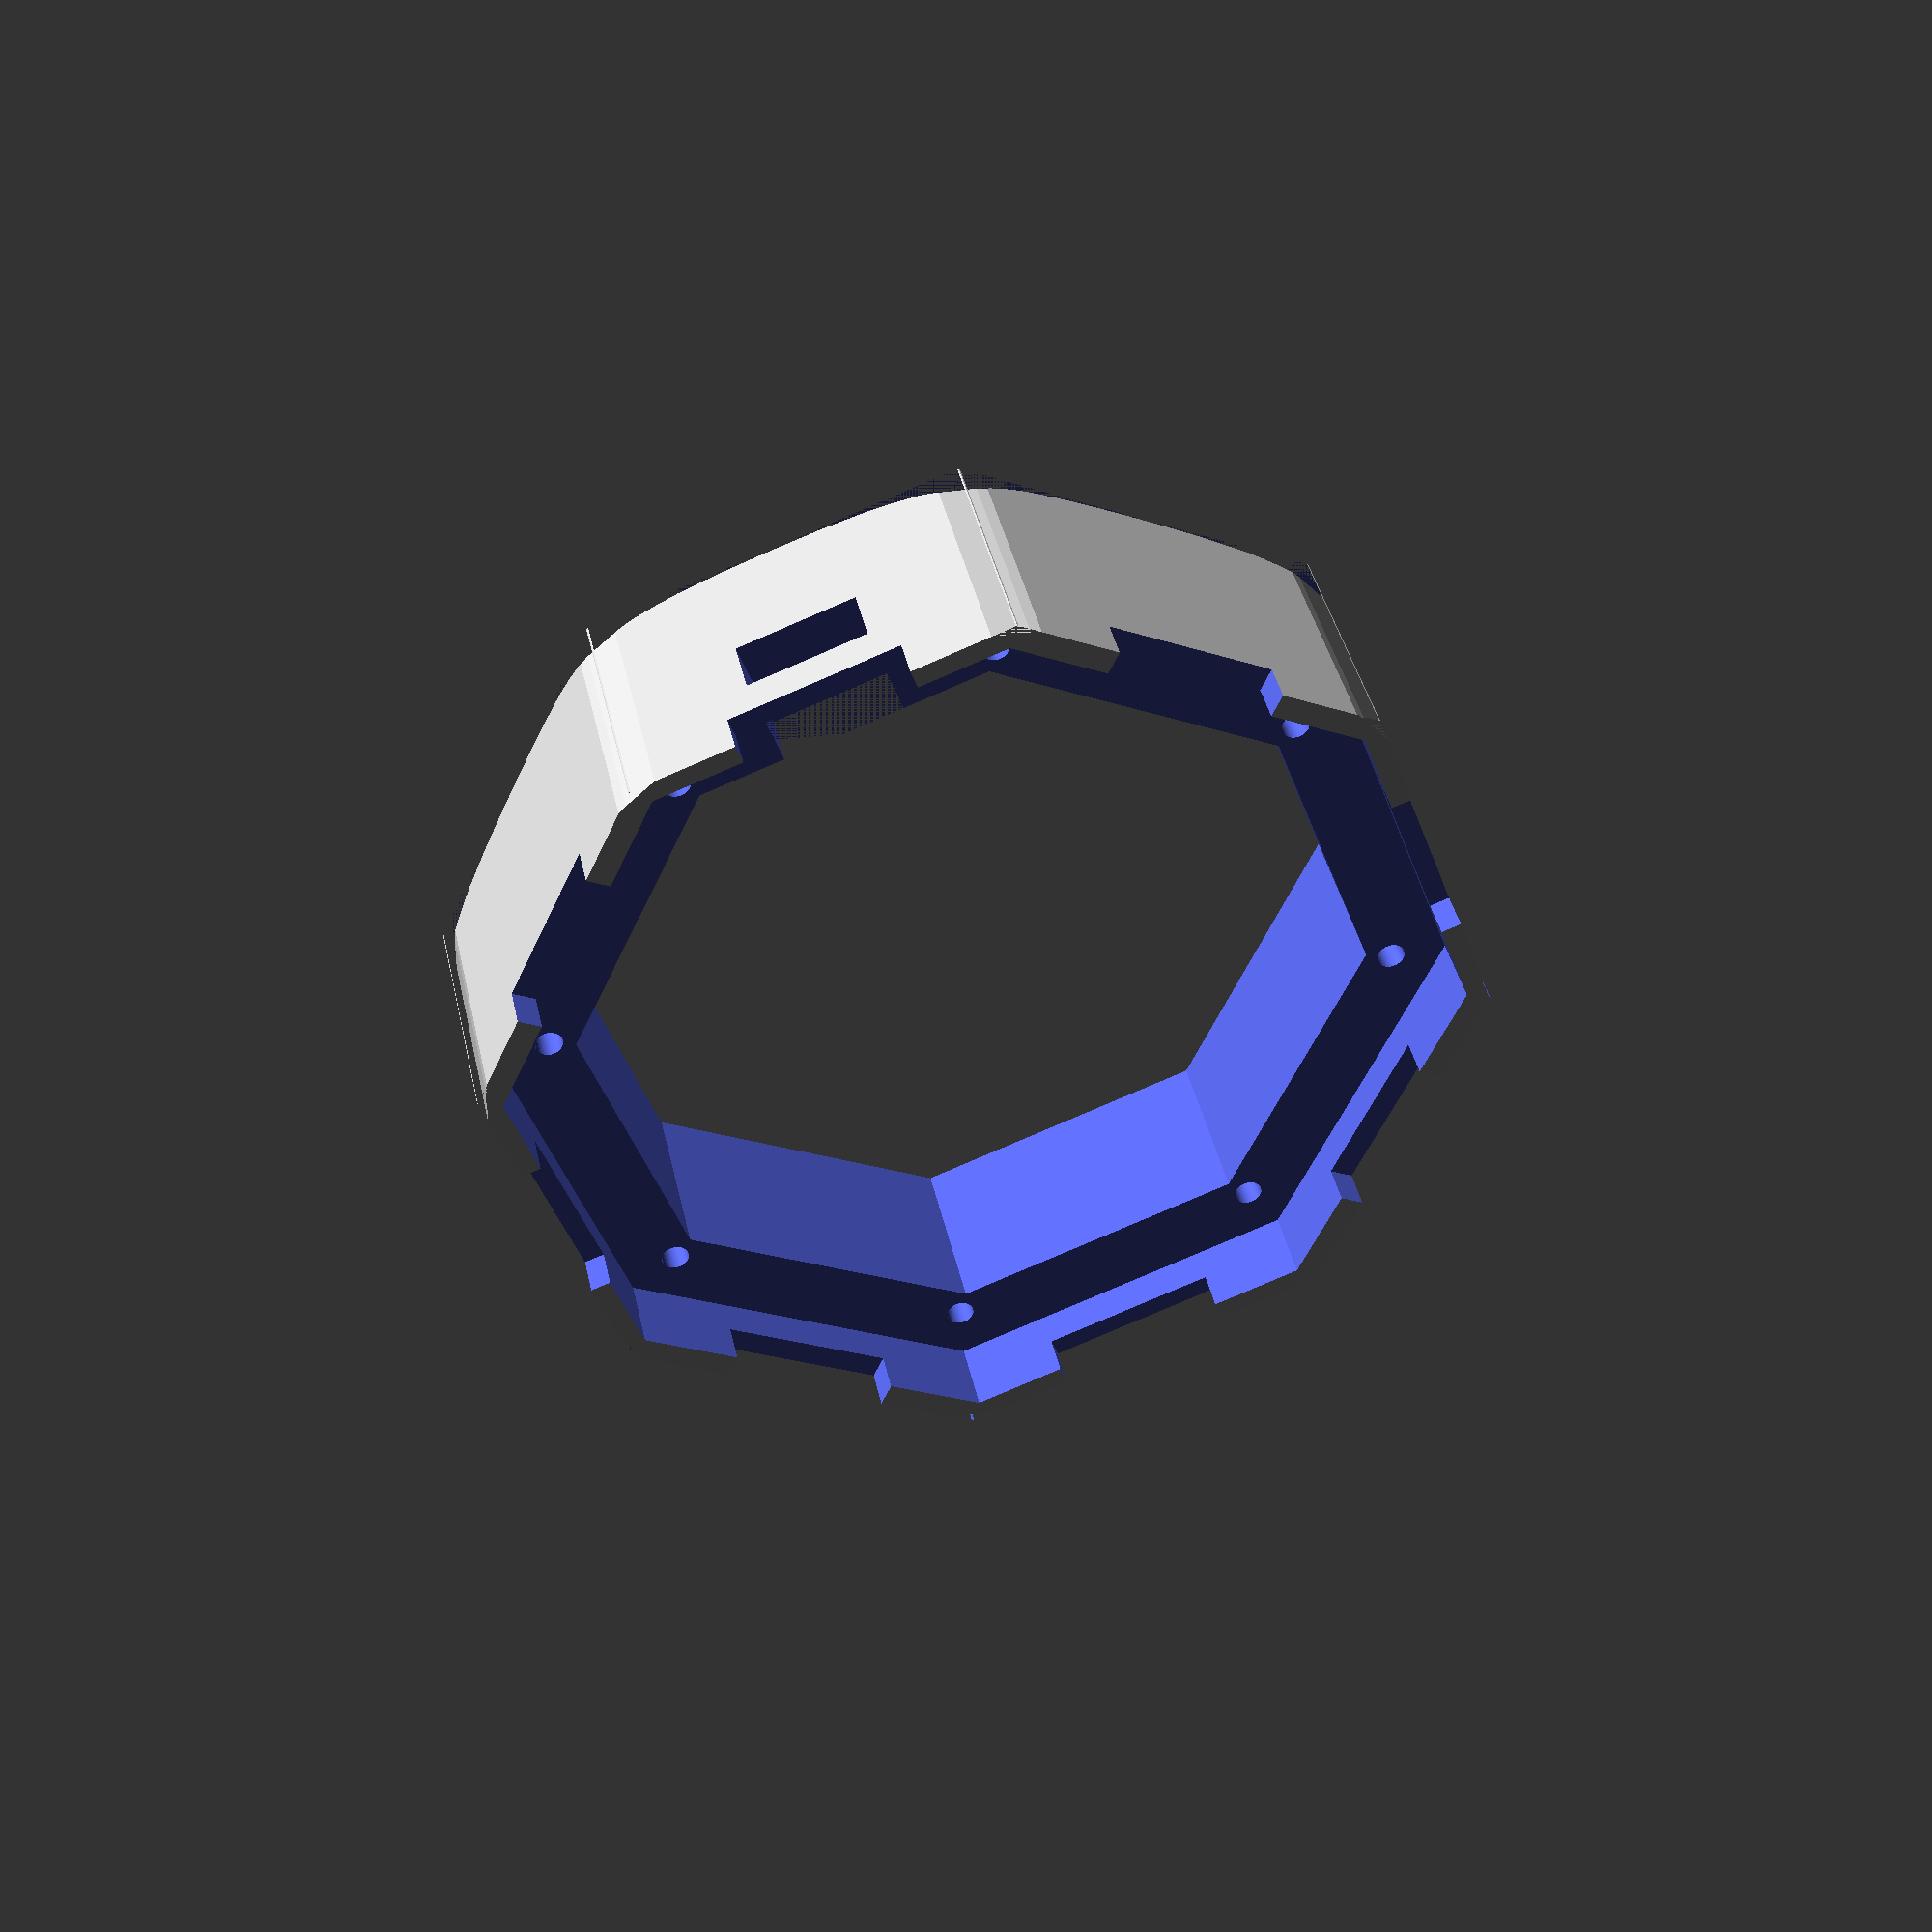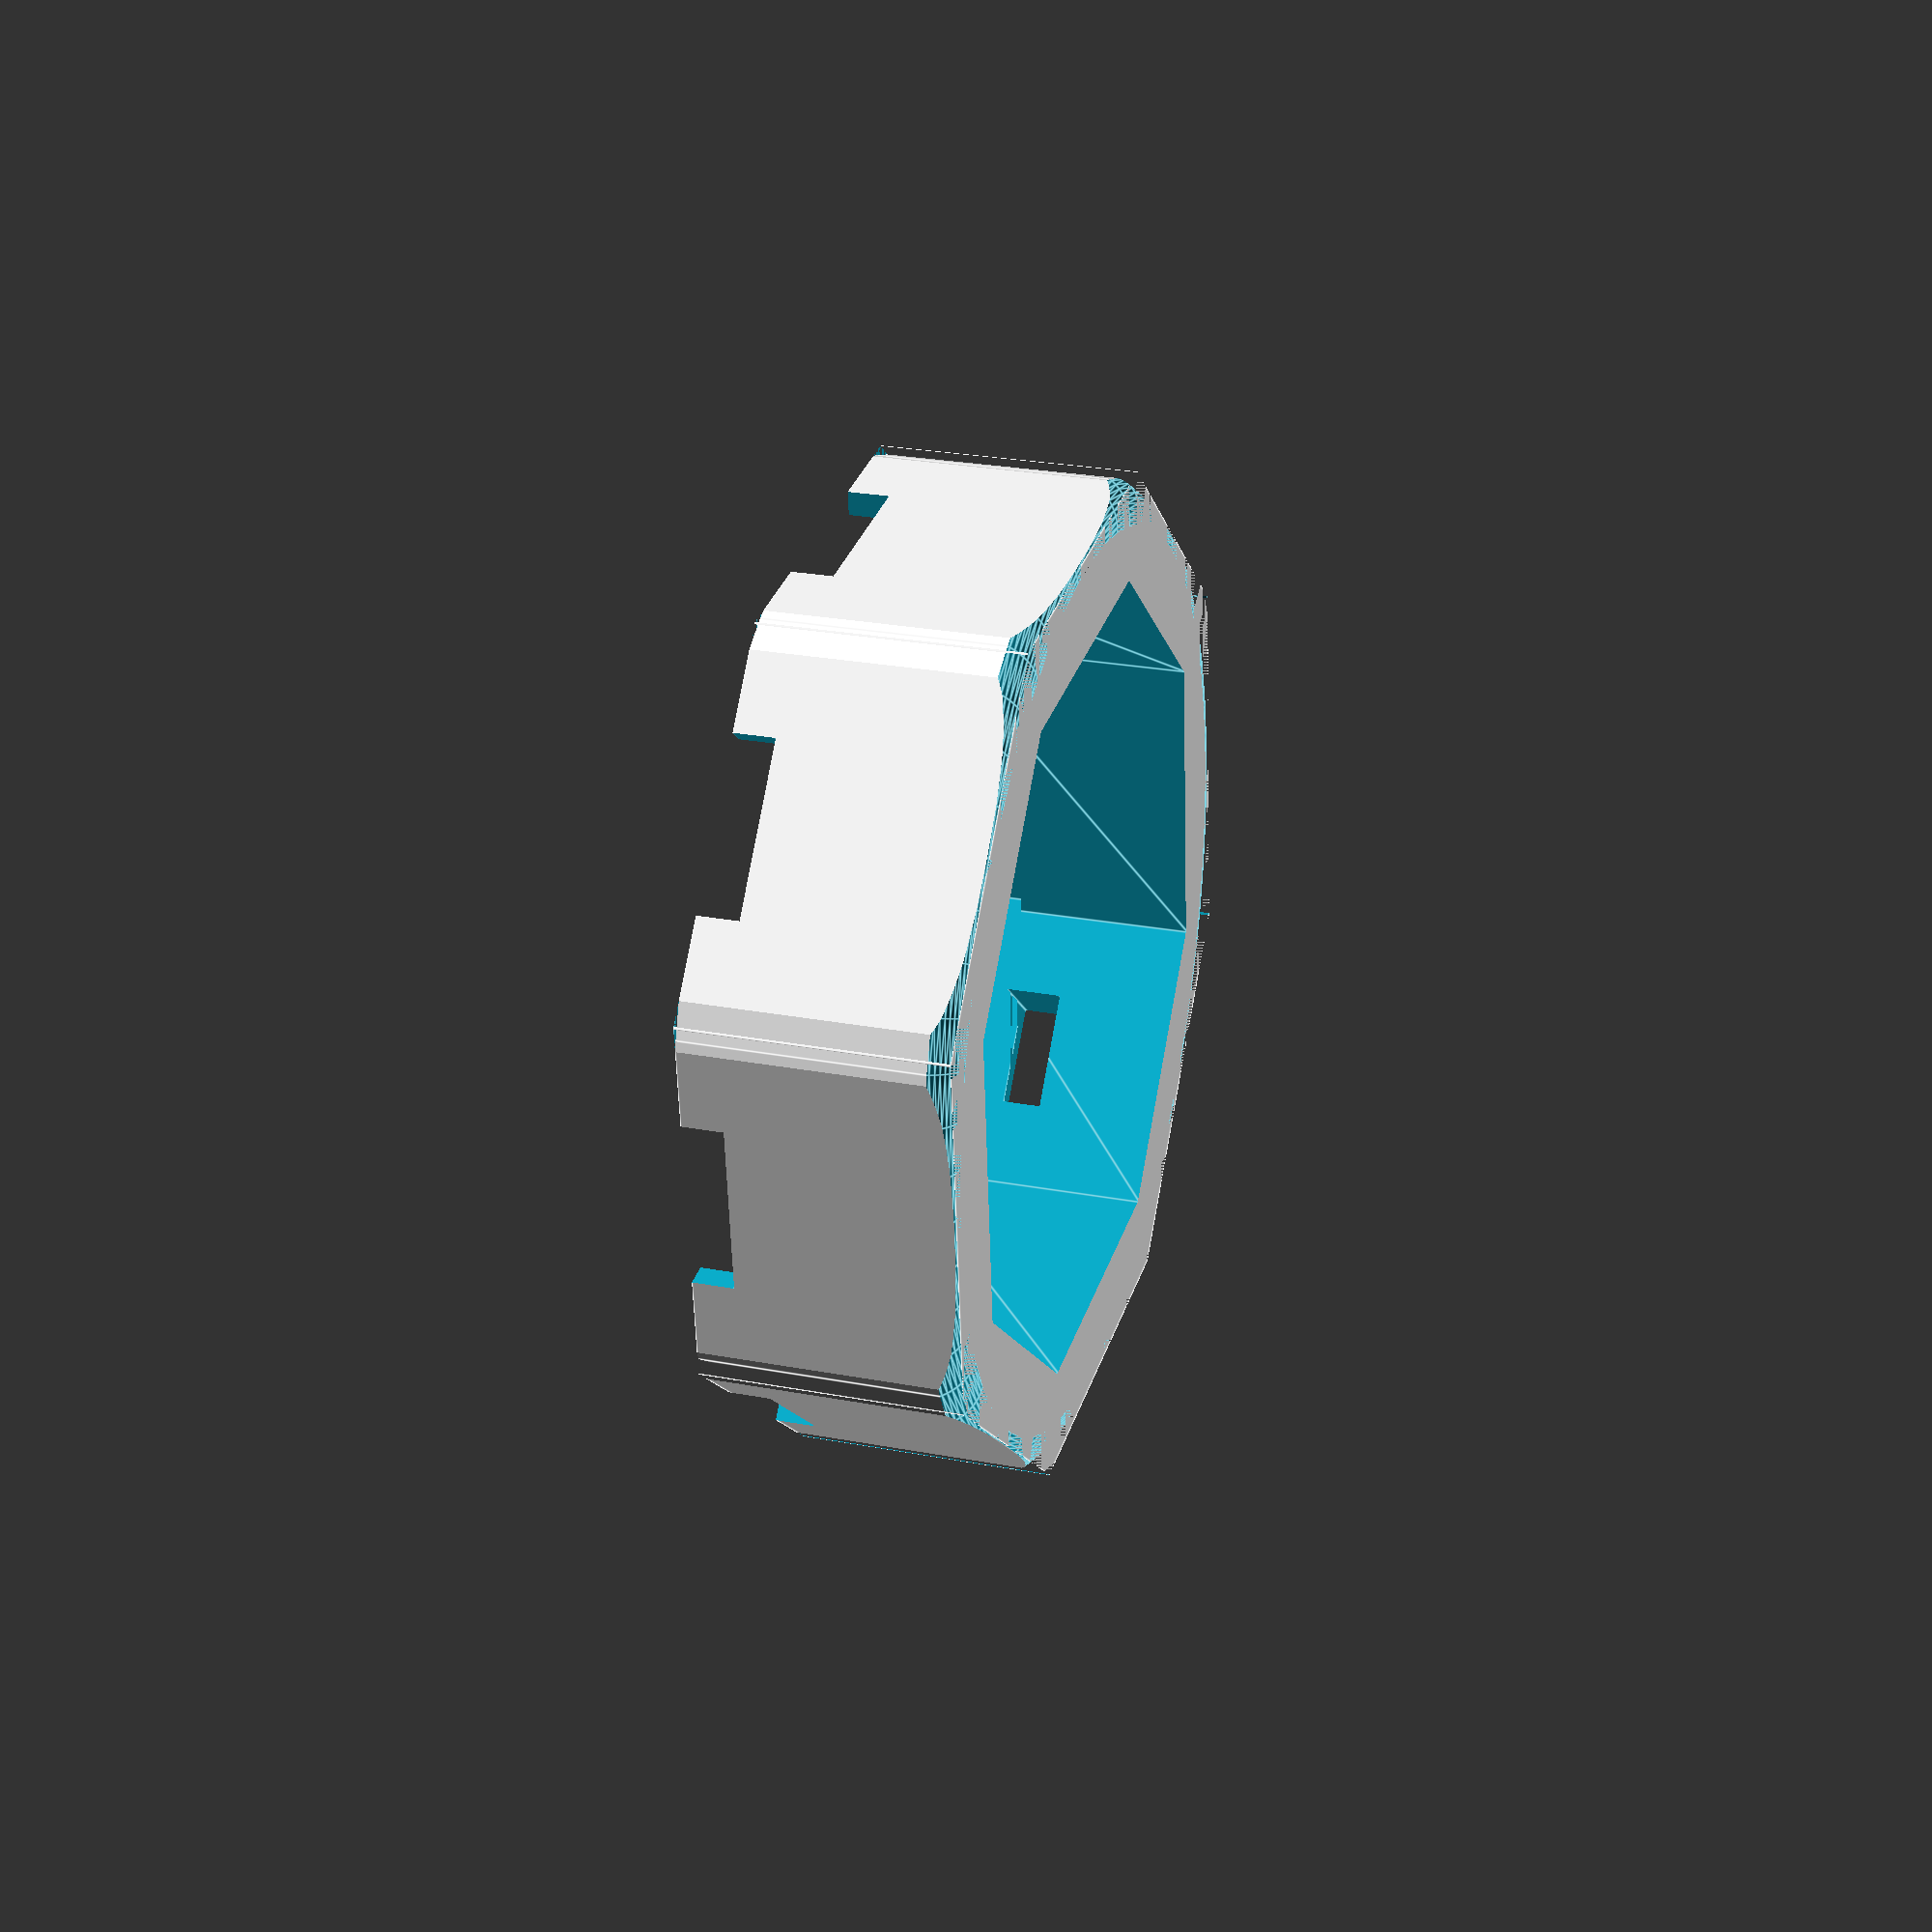
<openscad>
/* [Parameters] */

item="base"; // ["base","key","button","mat","mat2d", "assembly"]
dia=58;
outer_height=15;
pcb_height=3;
pcb_rim = 3.5;

button_stride = 105;

/* [Keyswitch] */

key_type="cherry"; //["cherry","kailh"]
kailh_key_height=5.5;
kailh_key_stroke=3;
cherry_key_height=11;
cherry_key_stroke=4;

/* [Advanced] */

pcb_thickness=1.6;
show_pcb=false;
invert=true;
key_clearance=1.2;

i2c_height=5-pcb_thickness;
i2c_width = 7;

fpc_width =10;
fpc_height=0;
fpc_thickness=pcb_height-0.5;

/* [Hidden] */

$fn=60;
fuz=0.1;fuzz=2*fuz;


// A regular octogon is cylinder($fn=8) but KiCad doesn't do regular polygons so an APPROXIMATE octogon is drawn

module bogoctogon20() {
    translate([-25,-25])
	polygon(points=[[15,0],[35,0],[50,15],[50,35],[35,50],[15,50],[0,35],[0,15]]);
}

module bogoctogon(side) {
    scale([side/20,side/20])
	translate([-25,-25])
	polygon(points=[[15,0],[35,0],[50,15],[50,35],[35,50],[15,50],[0,35],[0,15]]);
}

module bogoctoprism(side,height) {
    linear_extrude(height=height) { bogoctogon(side); }
}

module roundover(l=20,r=5) {
    difference() {
	cube([r,r,l]);
	translate([0,0,-fuz]) cylinder(r=r,h=l+fuzz);
    }
}

module tube(d,h,wall=5) {
    difference() {
	cylinder(d=d,h=h);
	translate([0,0,-fuz])cylinder(d=d-2*wall,h=h+fuzz);
    }
}

module bogoctobutton(side,height,radius) {
    difference() {
	bogoctoprism(side,height);
	for (i=[0:7]) {
	    //color("red") rotate([0,0,i*360/8]) translate([side*1.25,0,height]) rotate([90,0,0]) translate([0,0,-side*0.6]) cylinder(r=radius,h=side*1.2);
	    color("green") rotate([0,0,i*360/8]) translate([side*1.25-radius,0,height-radius]) rotate([90,0,0]) translate([0,0,-side*0.6]) roundover(l=side*1.2,r=radius);
	}
    }
}

//bogoctoprism(20,5);

module cylinder_roundover(d=20,r=5) {
    rotate_extrude() {
	translate([d/2-r,0,0]) {
	    difference() {
		square([r,r]);
		circle(r=r);
	    }
	}
    }
}

module bollard(d,h,r=5,n=0) {
    difference() {
	if (n) {
	    rotate([0,0,1.5*(360/n)]) cylinder(d=d,h=h,$fn=n);
	}
	else {
	    cylinder(d=d,h=h);
	}
	translate([0,0,h-r]) cylinder_roundover(d=d,r=r);
    }
    //color("red") translate([0,0,h-r]) cylinder_roundover(d=d,r=r);
}


module drills(h=30,d=1.6) {
    for (i=[0:7]) {
	rotate([0,0,(i+0.5)*360/8]) translate([24.4,0,0]) cylinder(d=d,h=h);
    }
}

module fpc_slots() {
    for (i=[0:7]) {
	rotate([0,0,i*360/8]) translate([dia/2,0,fpc_height+fpc_thickness/2]) cube([20,fpc_width,fpc_thickness],center=true);
    }
}

module fpc_clearance() {
    for (i=[0:7]) {
	rotate([0,0,i*360/8]) translate([dia/2,0,fpc_height+fpc_thickness/2]) cube([20,fpc_width,fpc_thickness],center=true);
    }
}

module pcb() {
    color("green",0.5) bogoctoprism(20.5,pcb_thickness);
}

module base(pcb=false) {
    difference() {
	//color("yellow", 0.6) cylinder(d=dia,h=outer_height);
	bollard(d=dia,h=outer_height,r=3,n=8);
	tube(d=dia,h=outer_height,wall=0.5);
	translate([0,0,-fuz]) {
	    bogoctoprism(20.5,pcb_height+pcb_thickness);
	    bogoctoprism(20.5-pcb_rim,outer_height+fuzz);
	    drills(h=pcb_height+8,d=1.6);
	    fpc_slots();
	    translate([dia/2,0,pcb_height+pcb_thickness+i2c_height/2]) cube([20,i2c_width,i2c_height],center=true);
	}
    }
    if (pcb) {
	translate([0,0,pcb_height]) {
	    %pcb();
	    translate([0,0,pcb_thickness]) %keyswitch();
	}
    }
}


module post(l,w,h) {
    translate([-l/2,-w/2,0]) cube([l,w,h]);
}

module rounded_post(l,w,h,r=2) {
    translate([-l/2,-w/2,0]) {
	minkowski() {
	    cube([l,w,h]);
	    cylinder(r=r,h=1);
	}
    }
}

module kailh_keycap_pins() {
    translate([-3.5,-1.5,0]) cube([1,2.5,3]);
    translate([3.5-1.2,-1.5,0]) cube([1,2.5,3]);
}


module cherry_keycap_cross(h=4) {
    cube([4+2*fuz,1.3+2*fuz,h], center=true);
    cube([1.1+2*fuz,4+2*fuz,h], center=true);
}


module keypost(h) {
    post(10,5,h);
    translate([0,0,h]) kailh_keycap_pins();
}

module cherry_keypost(h) {
    difference() {
	post(6,4,h);
	translate([0,0,h]) cherry_keycap_cross(h=10);
    }		      
}

module kailh_keyswitch() {
}

module cherry_keyswitch() {
    translate([0,0,11/2]) color("white",0.5) cube([15.6,15.6,11],center=true);
    translate([0,0,11+2]) color("red",0.5) cherry_keycap_cross();
}

module keyswitch() {
    if (key_type=="cherry") cherry_keyswitch();
    if (key_type=="kailh") kailh_keyswitch();
}

module kailh_button() {
    button_height = outer_height+10-pcb_height;
    difference() {
	bogoctobutton(20.5-pcb_rim-key_clearance,button_height,3);
	translate([0,0,-fuz]) bogoctobutton(19.5-pcb_rim-key_clearance,button_height-1,2);
    }
    keycap_height = button_height-key_height;
    translate([0,0,button_height]) scale([1,1,-1]) keypost(keycap_height);
}

module cherry_button() {
    button_height = outer_height-pcb_height;
    difference() {
	bogoctobutton(20.5-pcb_rim-key_clearance,button_height,3);
	translate([0,0,-fuz]) bogoctobutton(19.3-pcb_rim-key_clearance,button_height-1.2,2);
    }
    keycap_height = button_height-cherry_key_height+cherry_key_stroke;
    translate([0,0,button_height]) scale([1,1,-1]) cherry_keypost(keycap_height);
}

module button() {
    if (key_type=="cherry") cherry_button();
    if (key_type=="kailh") kailh_button();
}

module kailh_button_assembly() {
    base(show_pcb);
    translate([0,0,pcb_height+pcb_thickness+kailh_key_stroke]) kailh_button();
}
module cherry_button_assembly() {
    base(show_pcb);
    translate([0,0,pcb_height+pcb_thickness+cherry_key_stroke+0]) cherry_button();
}

module button_assembly() {
    if (key_type=="cherry") cherry_button_assembly();
    if (key_type=="kailh") kailh_button_assembly();
}

module button_set() {
    translate([0,-button_stride/2,-fuz]) children();
    translate([button_stride,-button_stride/2,-fuz]) children();
    translate([-button_stride,-button_stride/2,-fuz]) children();
    translate([0,button_stride /2,-fuz]) children();
}

module mat(buttons=false) {
    difference() {
	translate([0,0,6]) cube([3*button_stride,2*button_stride,12],center=true);
	button_set() bollard(d=dia,h=outer_height,r=5,n=8);
    }
    if (buttons) button_set() button_assembly();
}

/*
  scale([1,1,-1]) {
  intersection() {
  base();
  cylinder(d=dia,h=pcb_height+1);
  }
  translate([0,0,pcb_height]) intersection() {
  button();
  cylinder(d=dia,h=1);
  }
  }
*/


//keypost(4);

//mat();


//bollard(d=50,h=100,r=5);

difference() {
    //rotate([0,invert?180:0,0])
    union() {
	if (item=="base") translate([0,0,invert?outer_height:0]) rotate([0,invert?180:0,0]) base(show_pcb/*&&!invert*/);
	if (item=="key") translate([0,0,invert?(outer_height-pcb_height):0]) rotate([0,invert?180:0,0]) /*translate([0,0,pcb_height])*/ cherry_button();
	if (item=="mat") mat();
	if (item=="mat2d") projection() mat();
	if (item=="button") button_assembly();
	if (item=="assembly") mat(buttons=true);
    }
    //translate([-50,-50,0]) cube([100,50,50]);
}


</openscad>
<views>
elev=320.3 azim=69.8 roll=348.1 proj=p view=solid
elev=154.2 azim=141.0 roll=73.3 proj=p view=edges
</views>
